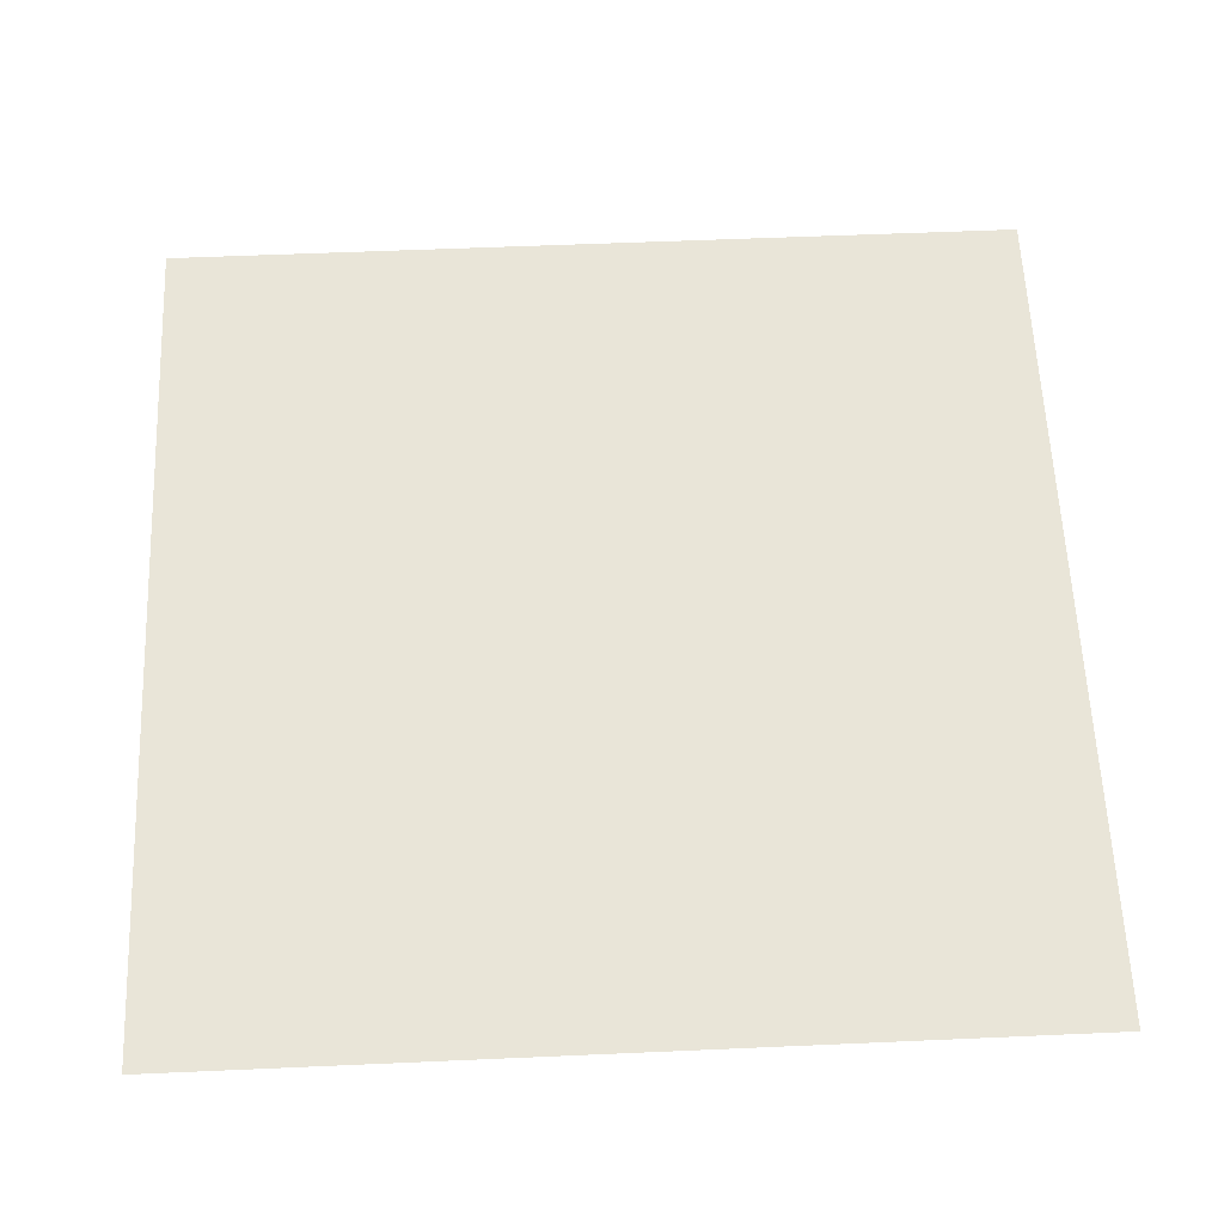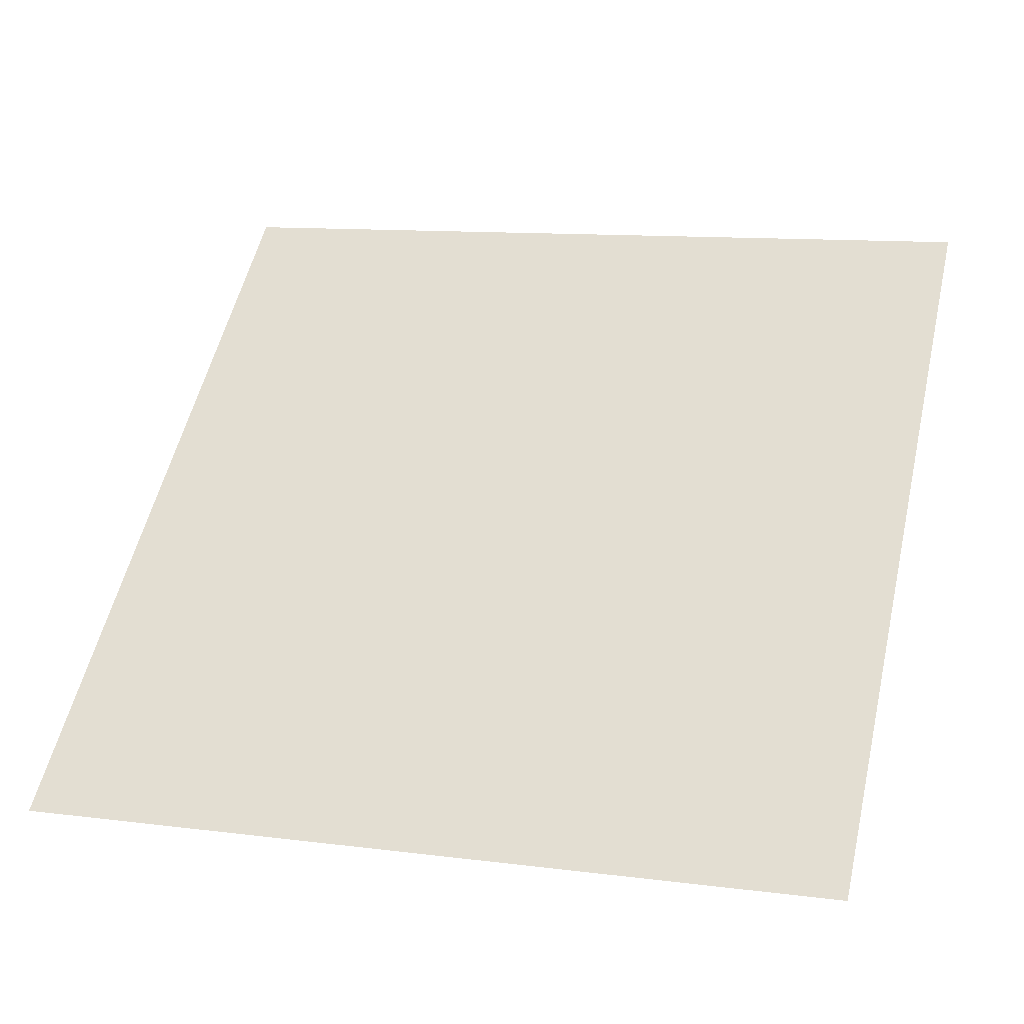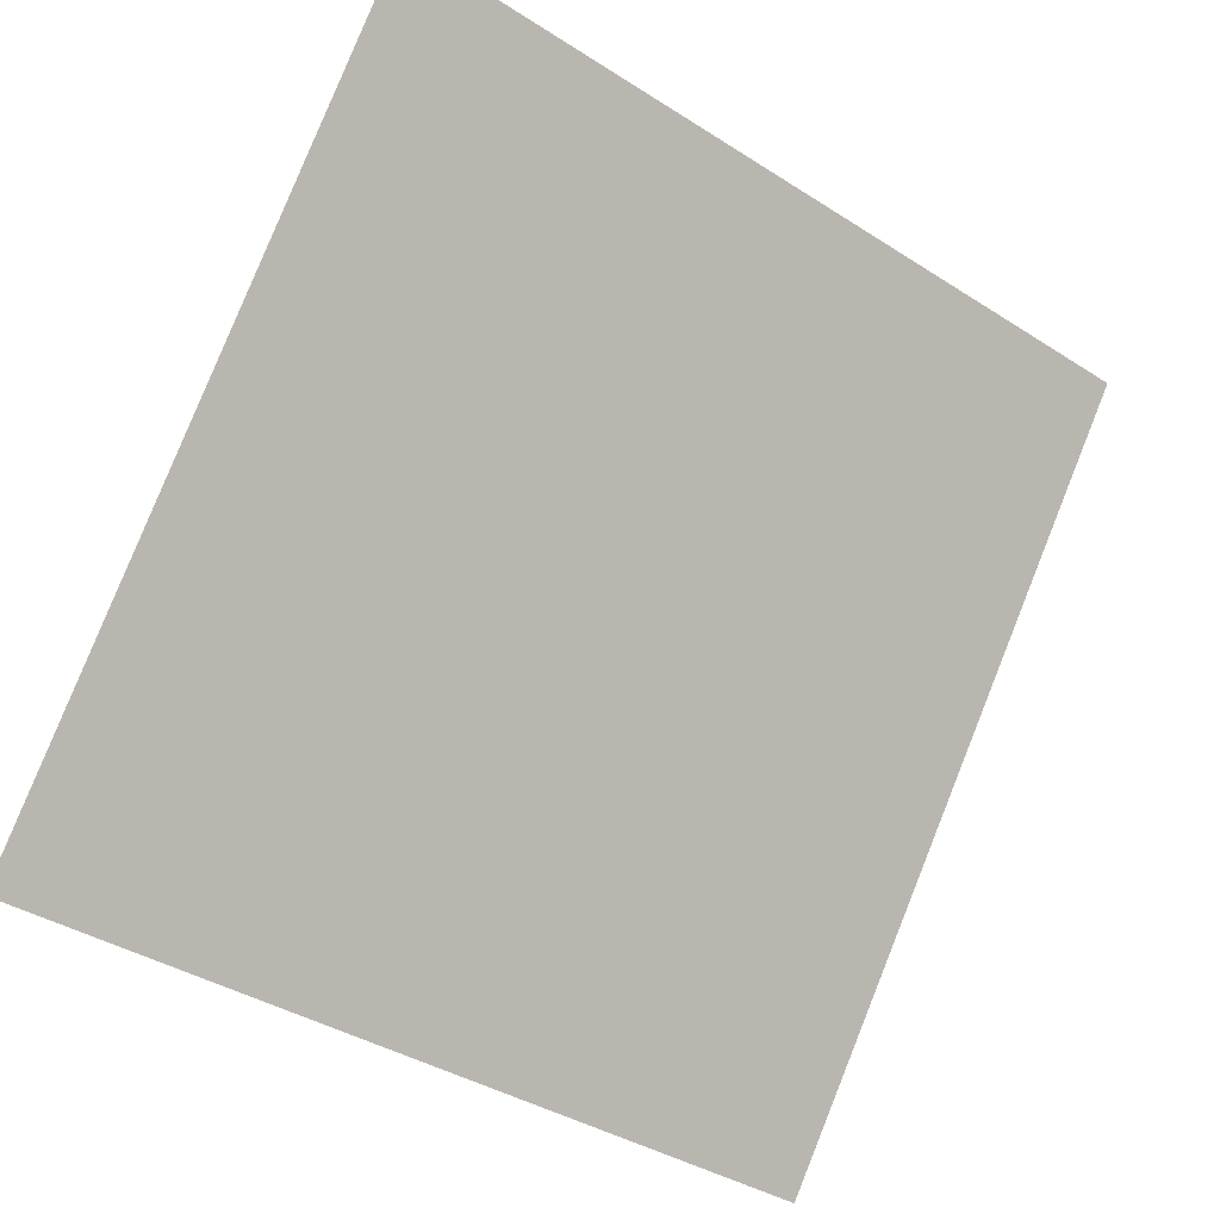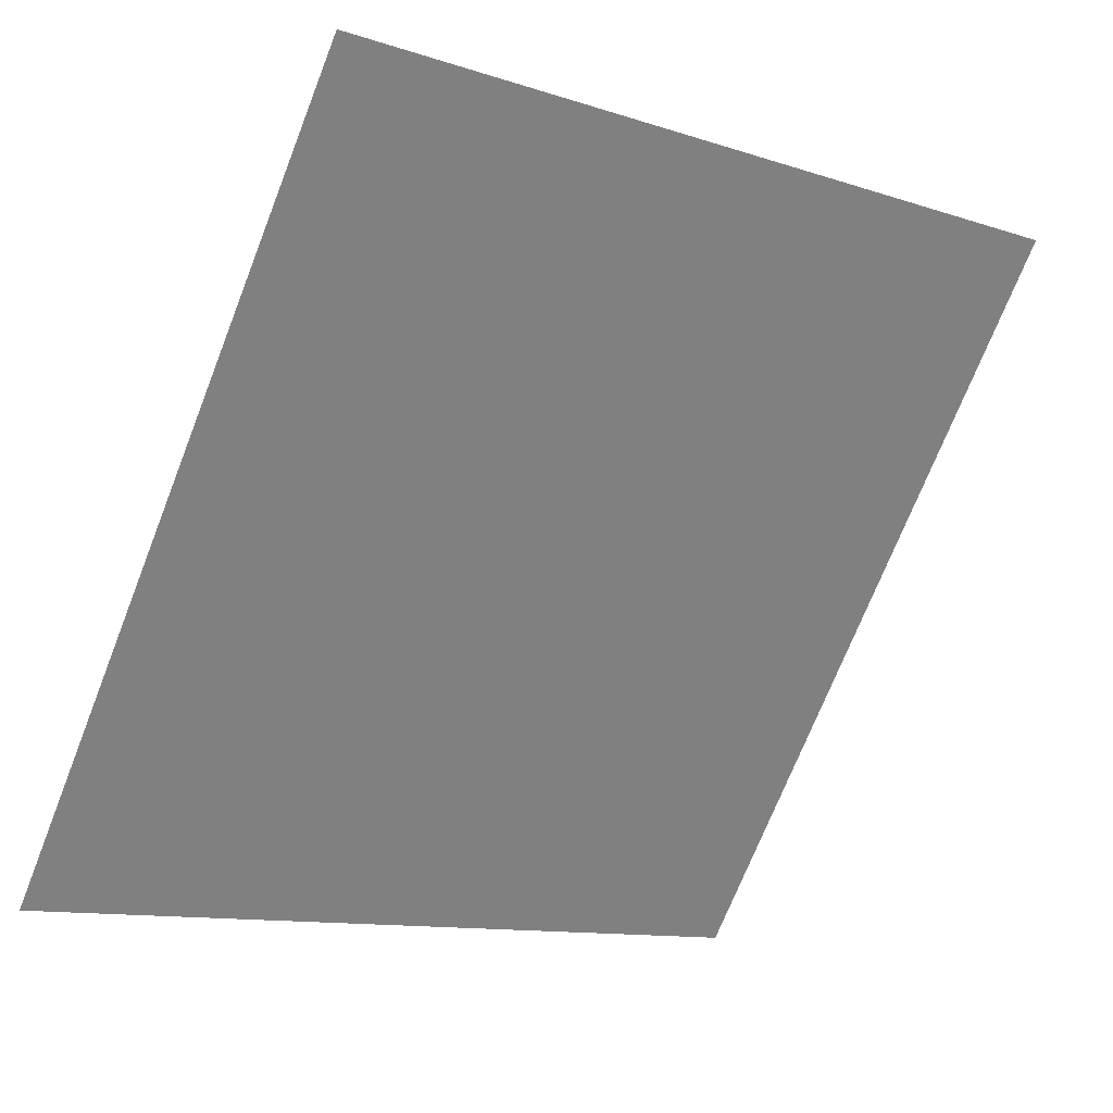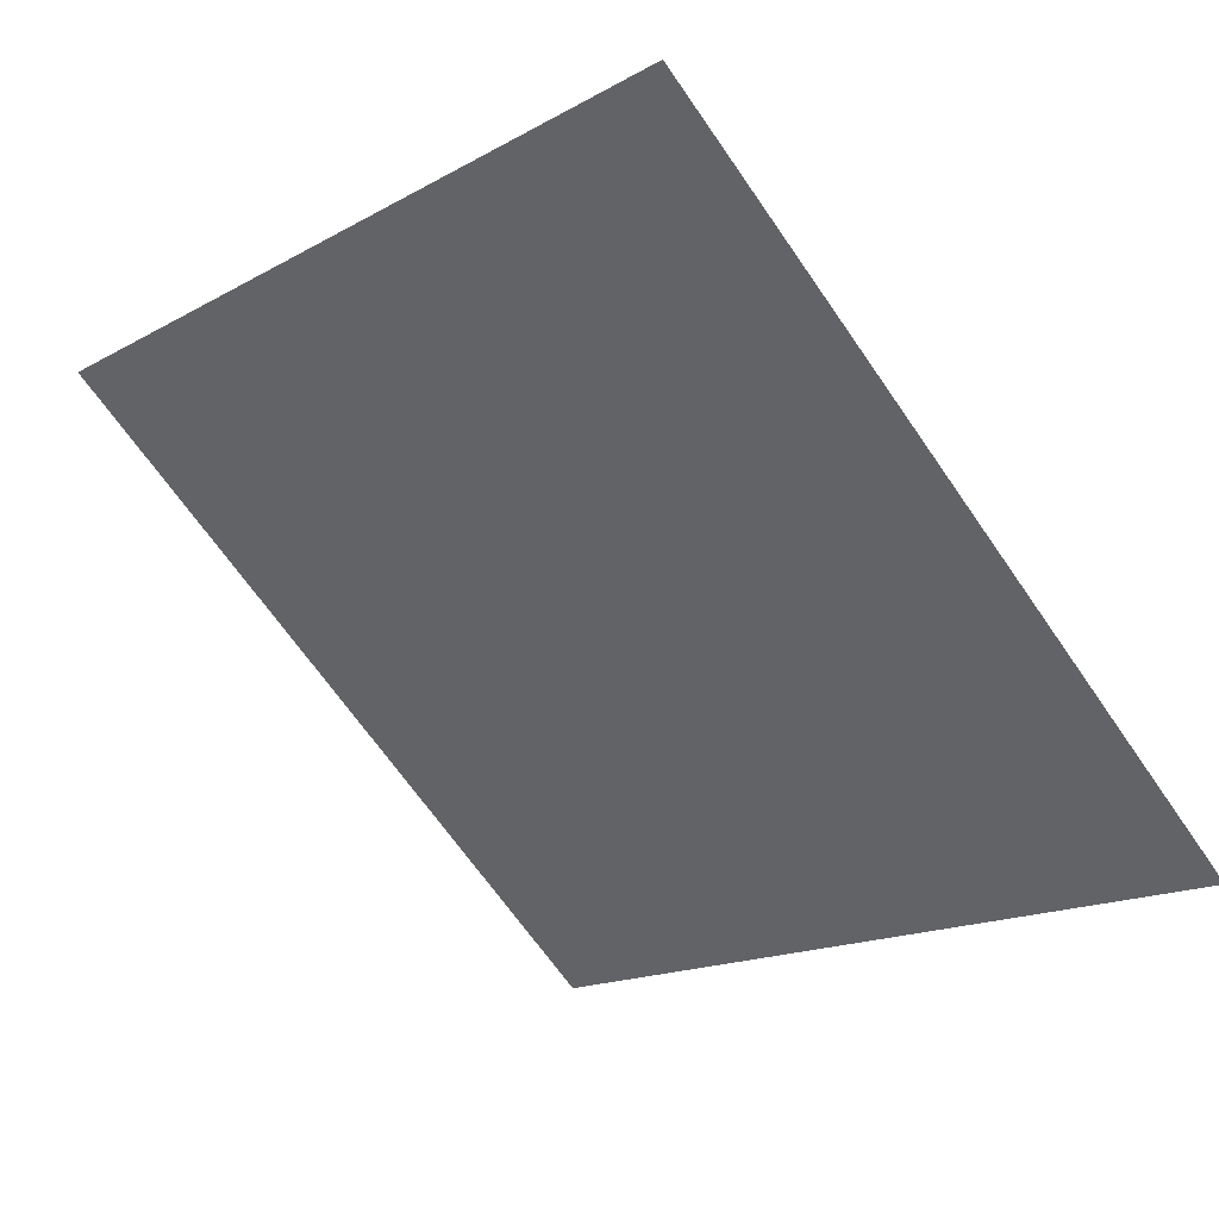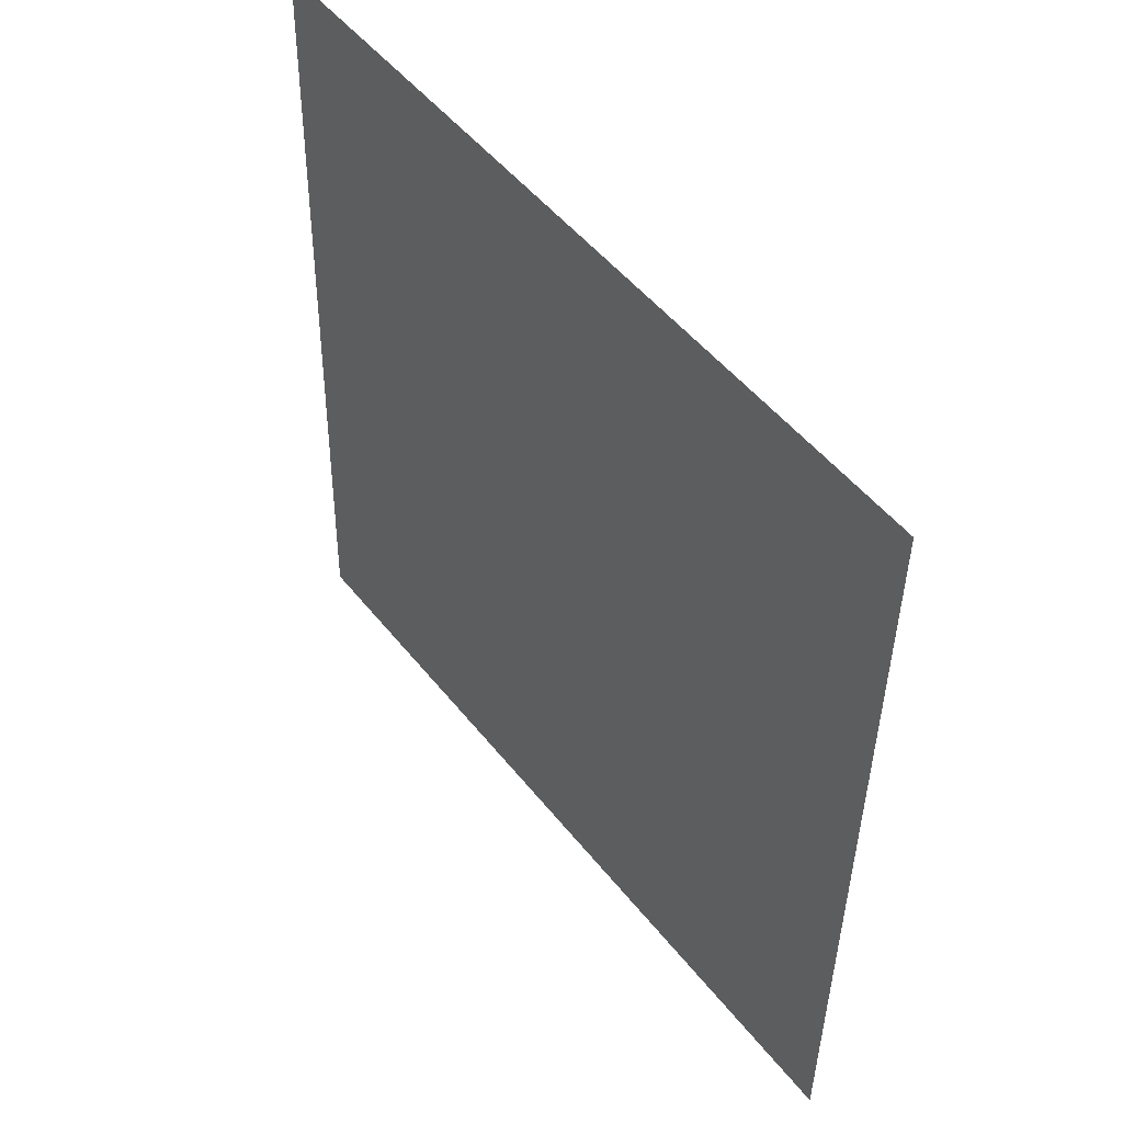
<metadata>
{"format":"obj","ext":"obj","renderer":"f3d","projection":"perspective","resolution":1024,"background":"white","views":[{"elev":23.1,"azim":178.2,"up":"+Y"},{"elev":16.1,"azim":-162.4,"up":"+Y"},{"elev":-39.5,"azim":139.8,"up":"+Z"},{"elev":-12.4,"azim":140.5,"up":"+Z"},{"elev":-69.5,"azim":125.3,"up":"+Y"},{"elev":-40.4,"azim":-92.2,"up":"+Z"}]}
</metadata>
<code>
v 0.2915 0.8694 0.6254
v 0.285 0.8696 0.6254
v 0.2851 0.8735 0.6307
v 0.2916 0.8733 0.6306
f 4 3 2 1

</code>
